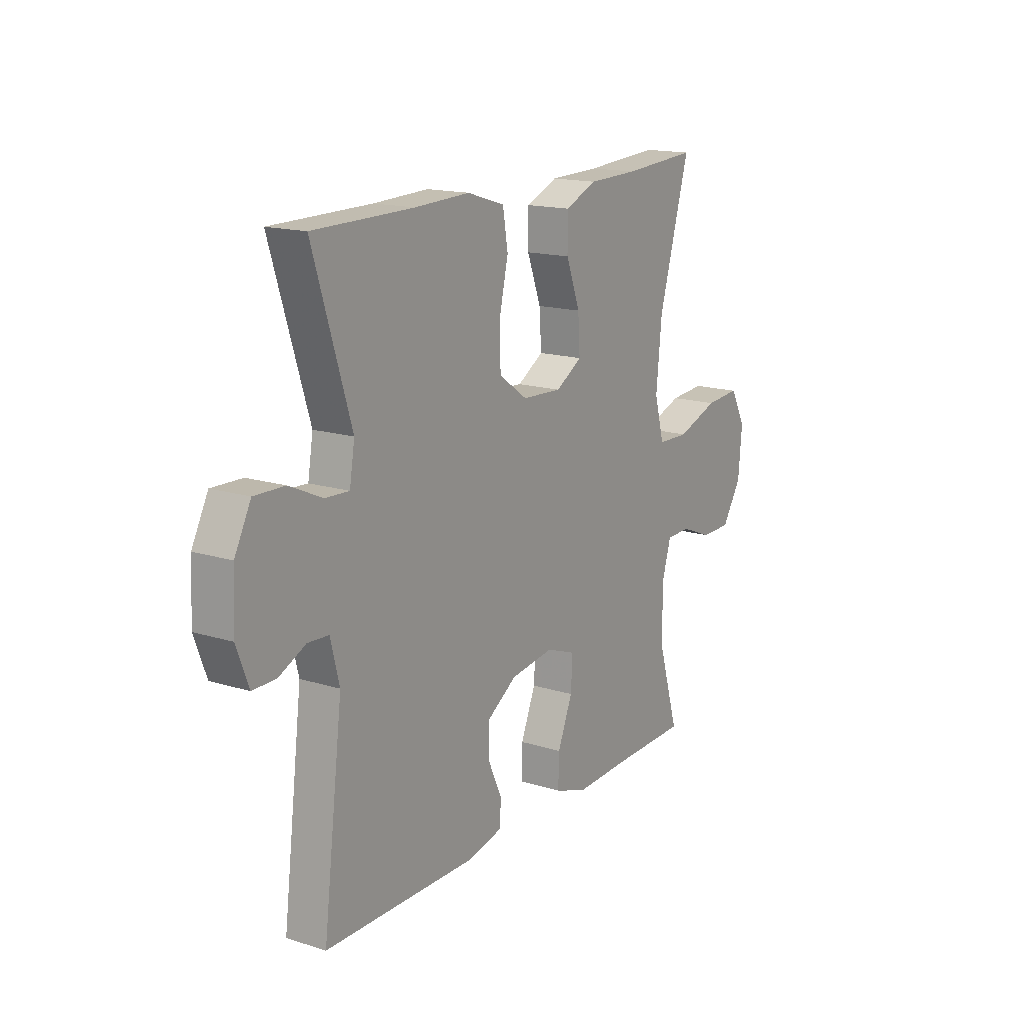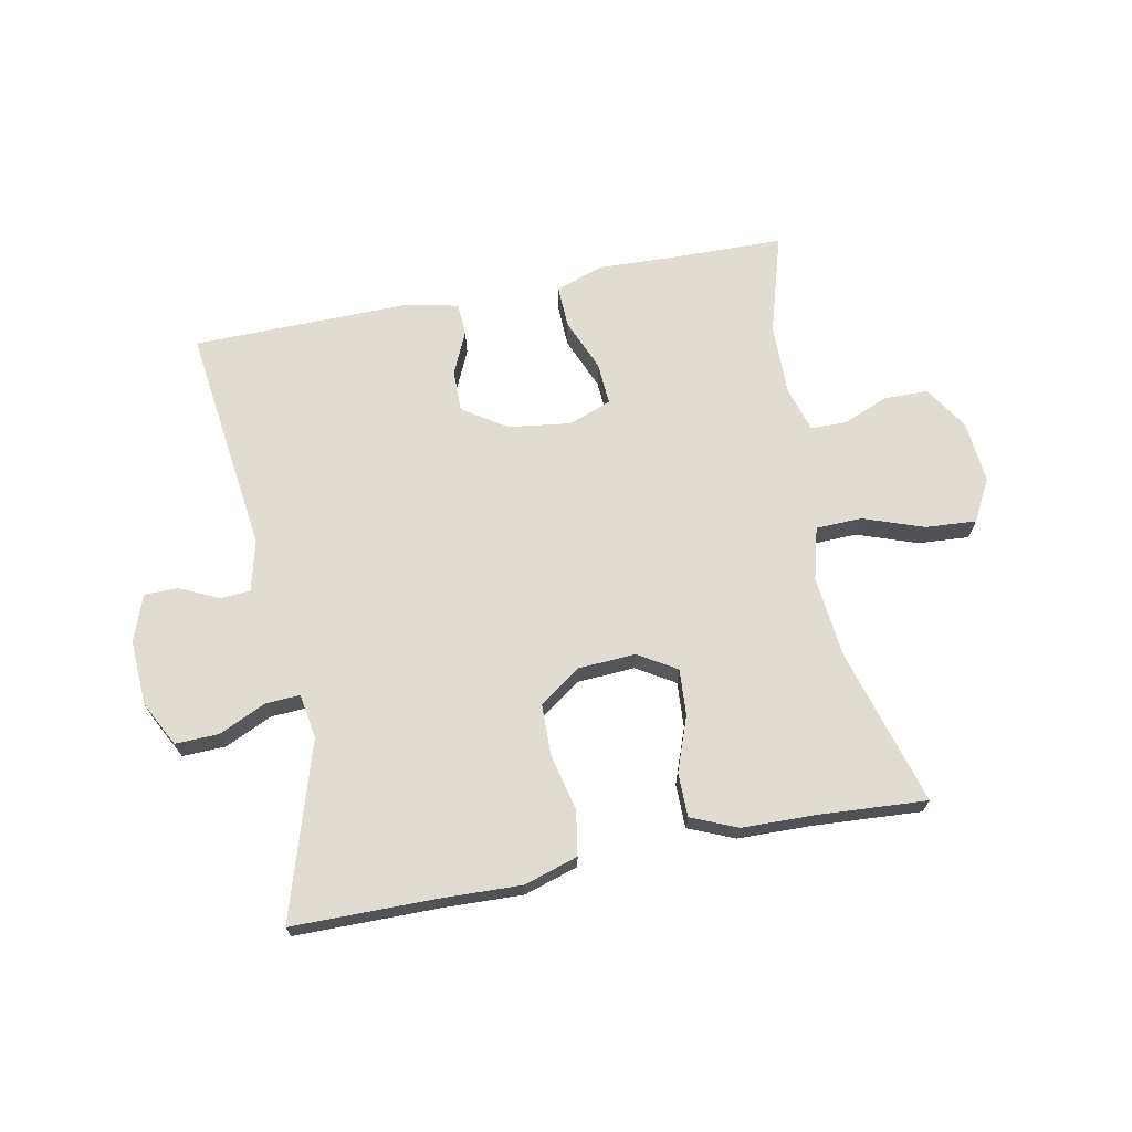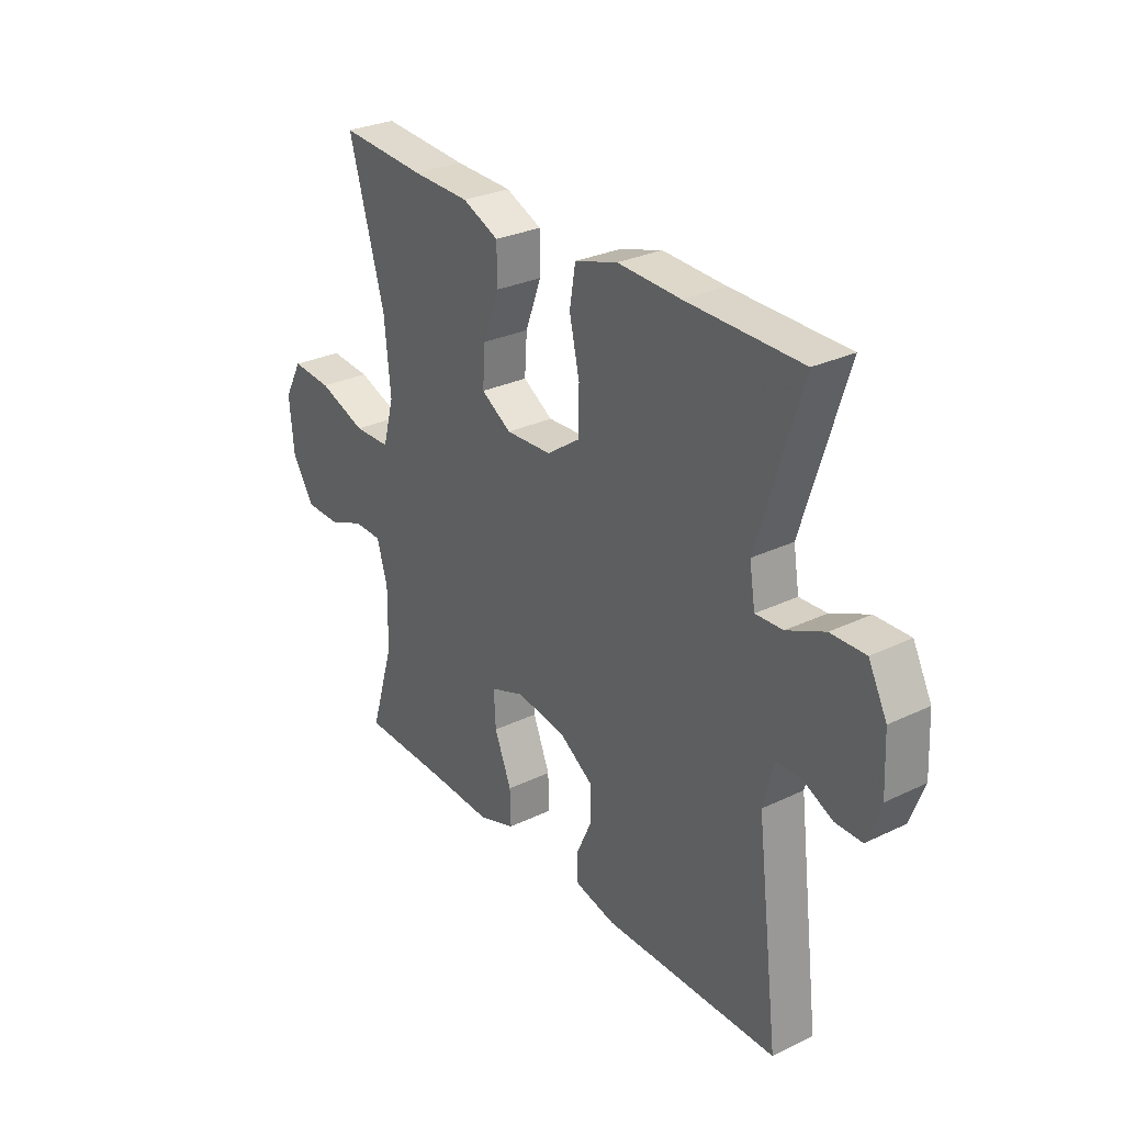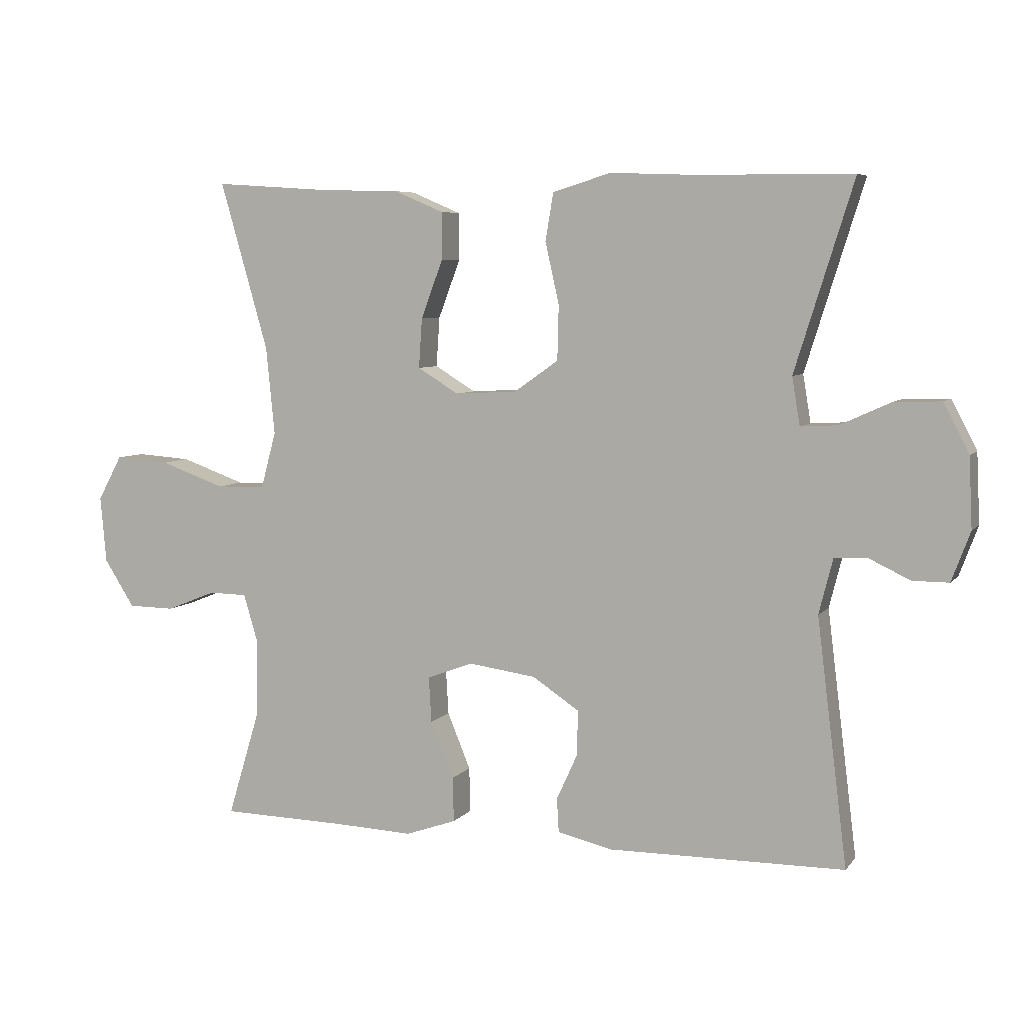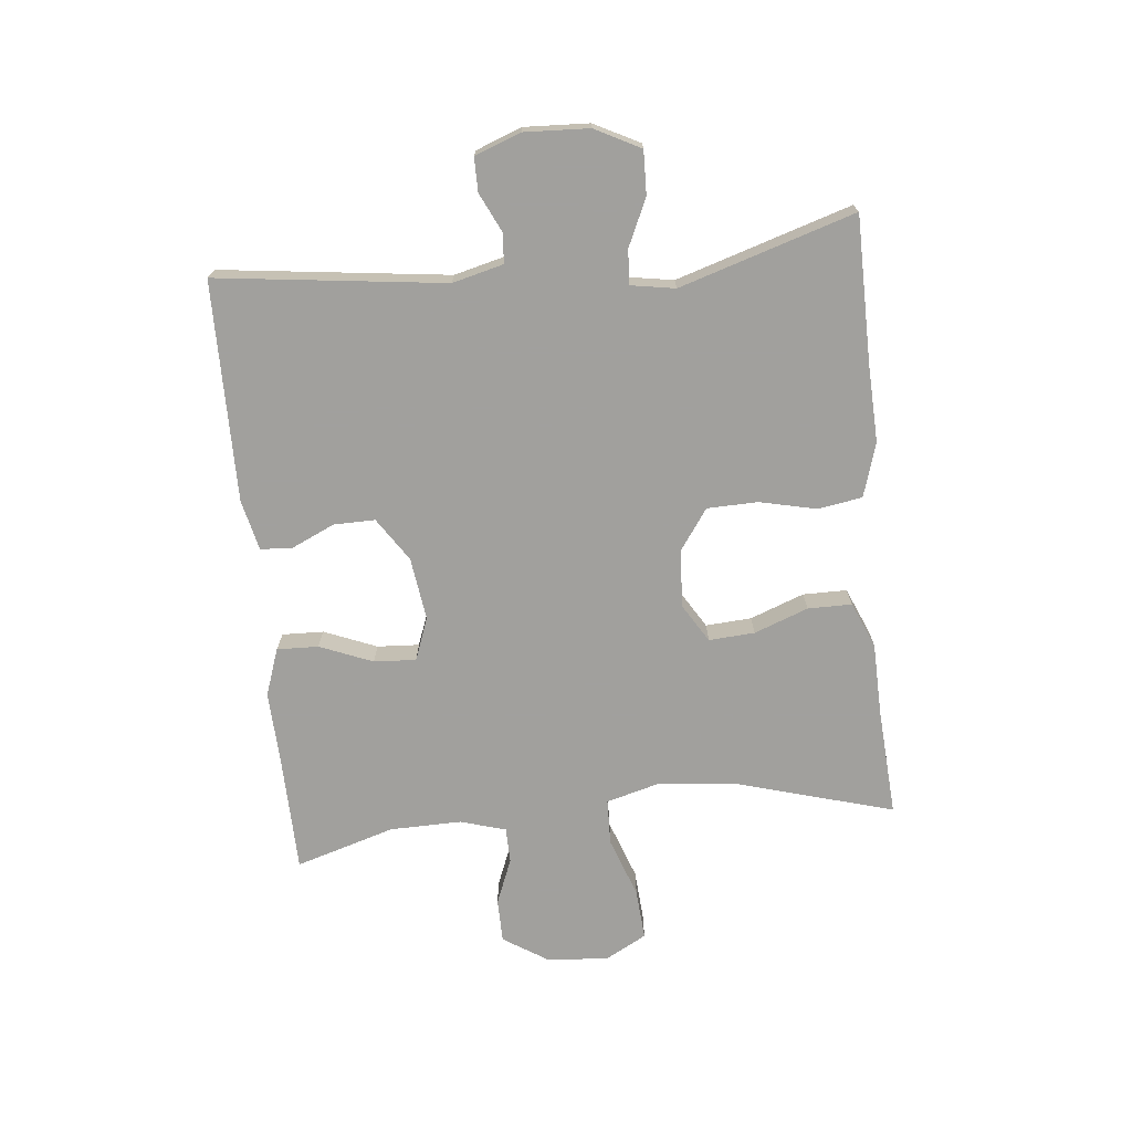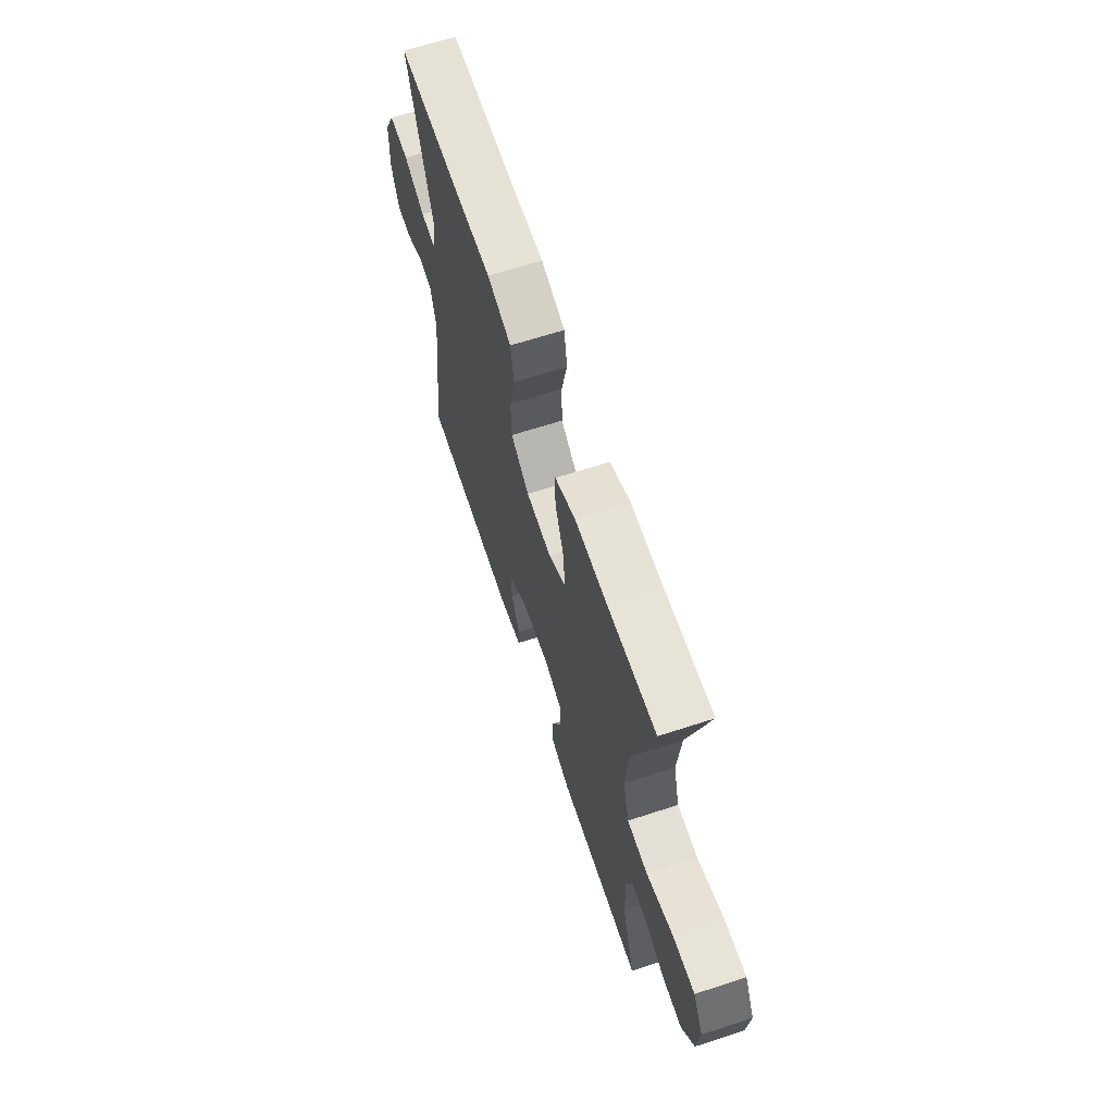
<metadata>
{"format":"obj","ext":"obj","renderer":"f3d","projection":"perspective","resolution":1024,"background":"white","views":[{"elev":16.0,"azim":-57.2,"up":"+Z"},{"elev":69.0,"azim":-11.3,"up":"+Y"},{"elev":29.0,"azim":-125.5,"up":"+Z"},{"elev":6.2,"azim":-159.5,"up":"+Z"},{"elev":-71.7,"azim":-84.2,"up":"+Y"},{"elev":65.0,"azim":71.8,"up":"+Z"}]}
</metadata>
<code>
v -0.5 0.07 -0.5
v -0.454 0.07 -0.128
v -0.475 0.07 -0.045
v -0.524 0.07 -0.042
v -0.587 0.07 -0.072
v -0.642 0.07 -0.072
v -0.67 0.07 0.003
v -0.665 0.07 0.109
v -0.627 0.07 0.183
v -0.556 0.07 0.181
v -0.479 0.07 0.146
v -0.423 0.07 0.143
v -0.411 0.07 0.215
v -0.5 0.07 0.5
v -0.265 0.07 0.502
v -0.136 0.07 0.507
v -0.048 0.07 0.48
v -0.036 0.07 0.408
v -0.057 0.07 0.315
v -0.055 0.07 0.232
v 0.012 0.07 0.185
v 0.106 0.07 0.18
v 0.168 0.07 0.218
v 0.163 0.07 0.293
v 0.13 0.07 0.381
v 0.13 0.07 0.453
v 0.205 0.07 0.485
v 0.323 0.07 0.488
v 0.5 0.07 0.5
v 0.427 0.07 0.245
v 0.414 0.07 0.112
v 0.437 0.07 0.027
v 0.512 0.07 0.025
v 0.61 0.07 0.06
v 0.693 0.07 0.066
v 0.73 0.07 -0.002
v 0.721 0.07 -0.103
v 0.675 0.07 -0.175
v 0.604 0.07 -0.176
v 0.529 0.07 -0.146
v 0.471 0.07 -0.147
v 0.449 0.07 -0.221
v 0.451 0.07 -0.338
v 0.5 0.07 -0.5
v 0.311 0.07 -0.504
v 0.19 0.07 -0.509
v 0.113 0.07 -0.482
v 0.115 0.07 -0.414
v 0.15 0.07 -0.328
v 0.154 0.07 -0.259
v 0.084 0.07 -0.233
v -0.018 0.07 -0.247
v -0.089 0.07 -0.294
v -0.088 0.07 -0.362
v -0.056 0.07 -0.432
v -0.059 0.07 -0.484
v -0.142 0.07 -0.503
v -0.5 0 -0.5
v -0.454 0 -0.128
v -0.475 0 -0.045
v -0.524 0 -0.042
v -0.587 0 -0.072
v -0.642 0 -0.072
v -0.67 0 0.003
v -0.665 0 0.109
v -0.627 0 0.183
v -0.556 0 0.181
v -0.479 0 0.146
v -0.423 0 0.143
v -0.411 0 0.215
v -0.5 0 0.5
v -0.265 0 0.502
v -0.136 0 0.507
v -0.048 0 0.48
v -0.036 0 0.408
v -0.057 0 0.315
v -0.055 0 0.232
v 0.012 0 0.185
v 0.106 0 0.18
v 0.168 0 0.218
v 0.163 0 0.293
v 0.13 0 0.381
v 0.13 0 0.453
v 0.205 0 0.485
v 0.323 0 0.488
v 0.5 0 0.5
v 0.427 0 0.245
v 0.414 0 0.112
v 0.437 0 0.027
v 0.512 0 0.025
v 0.61 0 0.06
v 0.693 0 0.066
v 0.73 0 -0.002
v 0.721 0 -0.103
v 0.675 0 -0.175
v 0.604 0 -0.176
v 0.529 0 -0.146
v 0.471 0 -0.147
v 0.449 0 -0.221
v 0.451 0 -0.338
v 0.5 0 -0.5
v 0.311 0 -0.504
v 0.19 0 -0.509
v 0.113 0 -0.482
v 0.115 0 -0.414
v 0.15 0 -0.328
v 0.154 0 -0.259
v 0.084 0 -0.233
v -0.018 0 -0.247
v -0.089 0 -0.294
v -0.088 0 -0.362
v -0.056 0 -0.432
v -0.059 0 -0.484
v -0.142 0 -0.503
f 57 1 2
f 56 57 2
f 55 56 2
f 54 55 2
f 53 54 2 3
f 52 53 3
f 51 52 3
f 47 48 49
f 46 47 49
f 45 46 49
f 45 49 50
f 44 45 50
f 43 44 50
f 42 43 50 51
f 38 39 40
f 37 38 40
f 36 37 40
f 35 36 40
f 34 35 40
f 33 34 40
f 32 33 40 41
f 42 51 3
f 41 42 3
f 32 41 3
f 31 32 3
f 26 27 28
f 25 26 28
f 24 25 28
f 28 29 30
f 24 28 30
f 23 24 30
f 17 18 19
f 16 17 19
f 15 16 19
f 15 19 20
f 14 15 20
f 13 14 20
f 12 13 20 21
f 9 10 11
f 8 9 11
f 7 8 11
f 6 7 11
f 5 6 11
f 4 5 11
f 4 11 12
f 12 21 22
f 4 12 22
f 3 4 22
f 22 23 30 31
f 3 22 31
f 59 58 114
f 59 114 113
f 59 113 112
f 59 112 111
f 60 59 111 110
f 60 110 109
f 60 109 108
f 106 105 104
f 106 104 103
f 106 103 102
f 107 106 102
f 107 102 101
f 107 101 100
f 108 107 100 99
f 97 96 95
f 97 95 94
f 97 94 93
f 97 93 92
f 97 92 91
f 97 91 90
f 98 97 90 89
f 60 108 99
f 60 99 98
f 60 98 89
f 60 89 88
f 85 84 83
f 85 83 82
f 85 82 81
f 87 86 85
f 87 85 81
f 87 81 80
f 76 75 74
f 76 74 73
f 76 73 72
f 77 76 72
f 77 72 71
f 77 71 70
f 78 77 70 69
f 68 67 66
f 68 66 65
f 68 65 64
f 68 64 63
f 68 63 62
f 68 62 61
f 69 68 61
f 79 78 69
f 79 69 61
f 79 61 60
f 88 87 80 79
f 88 79 60
f 1 58 59 2
f 2 59 60 3
f 3 60 61 4
f 4 61 62 5
f 5 62 63 6
f 6 63 64 7
f 7 64 65 8
f 8 65 66 9
f 9 66 67 10
f 10 67 68 11
f 11 68 69 12
f 12 69 70 13
f 13 70 71 14
f 14 71 72 15
f 15 72 73 16
f 16 73 74 17
f 17 74 75 18
f 18 75 76 19
f 19 76 77 20
f 20 77 78 21
f 21 78 79 22
f 22 79 80 23
f 23 80 81 24
f 24 81 82 25
f 25 82 83 26
f 26 83 84 27
f 27 84 85 28
f 28 85 86 29
f 29 86 87 30
f 30 87 88 31
f 31 88 89 32
f 32 89 90 33
f 33 90 91 34
f 34 91 92 35
f 35 92 93 36
f 36 93 94 37
f 37 94 95 38
f 38 95 96 39
f 39 96 97 40
f 40 97 98 41
f 41 98 99 42
f 42 99 100 43
f 43 100 101 44
f 44 101 102 45
f 45 102 103 46
f 46 103 104 47
f 47 104 105 48
f 48 105 106 49
f 49 106 107 50
f 50 107 108 51
f 51 108 109 52
f 52 109 110 53
f 53 110 111 54
f 54 111 112 55
f 55 112 113 56
f 56 113 114 57
f 57 114 58 1

</code>
